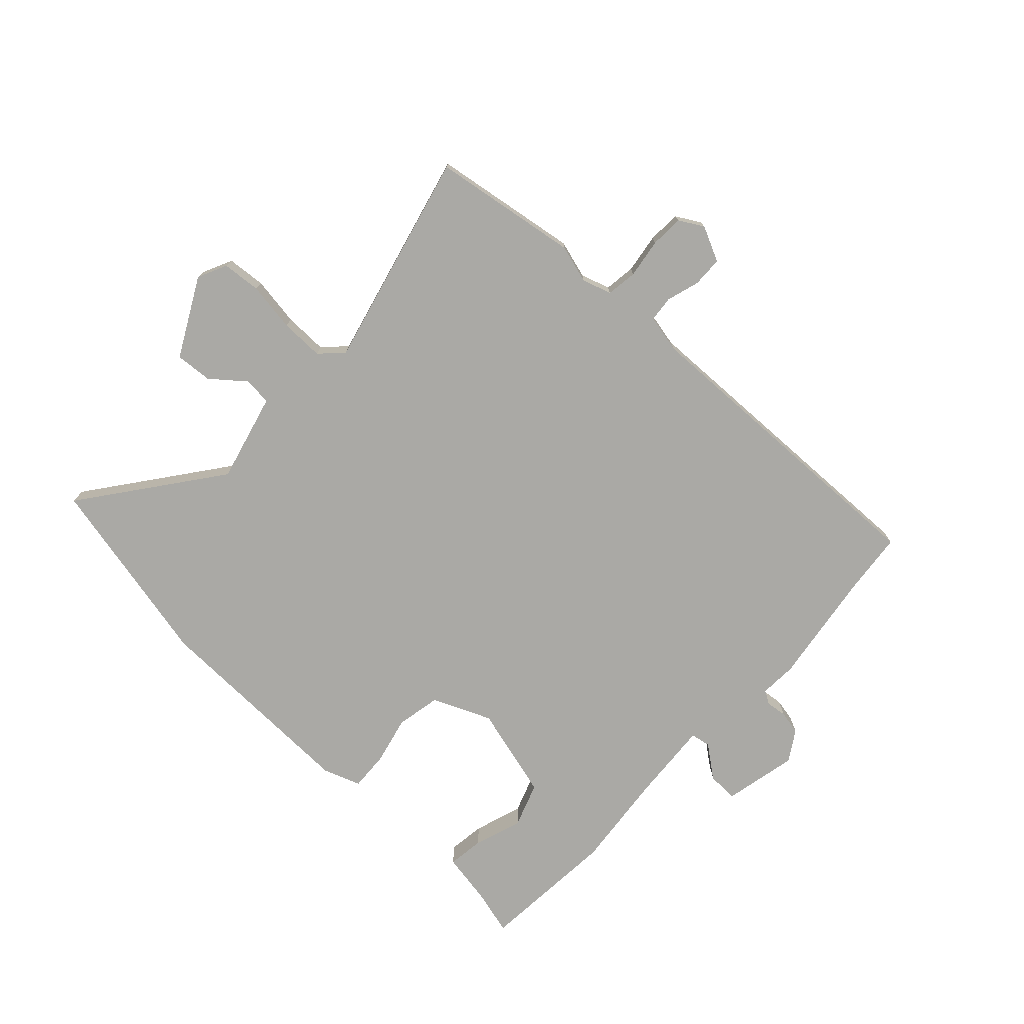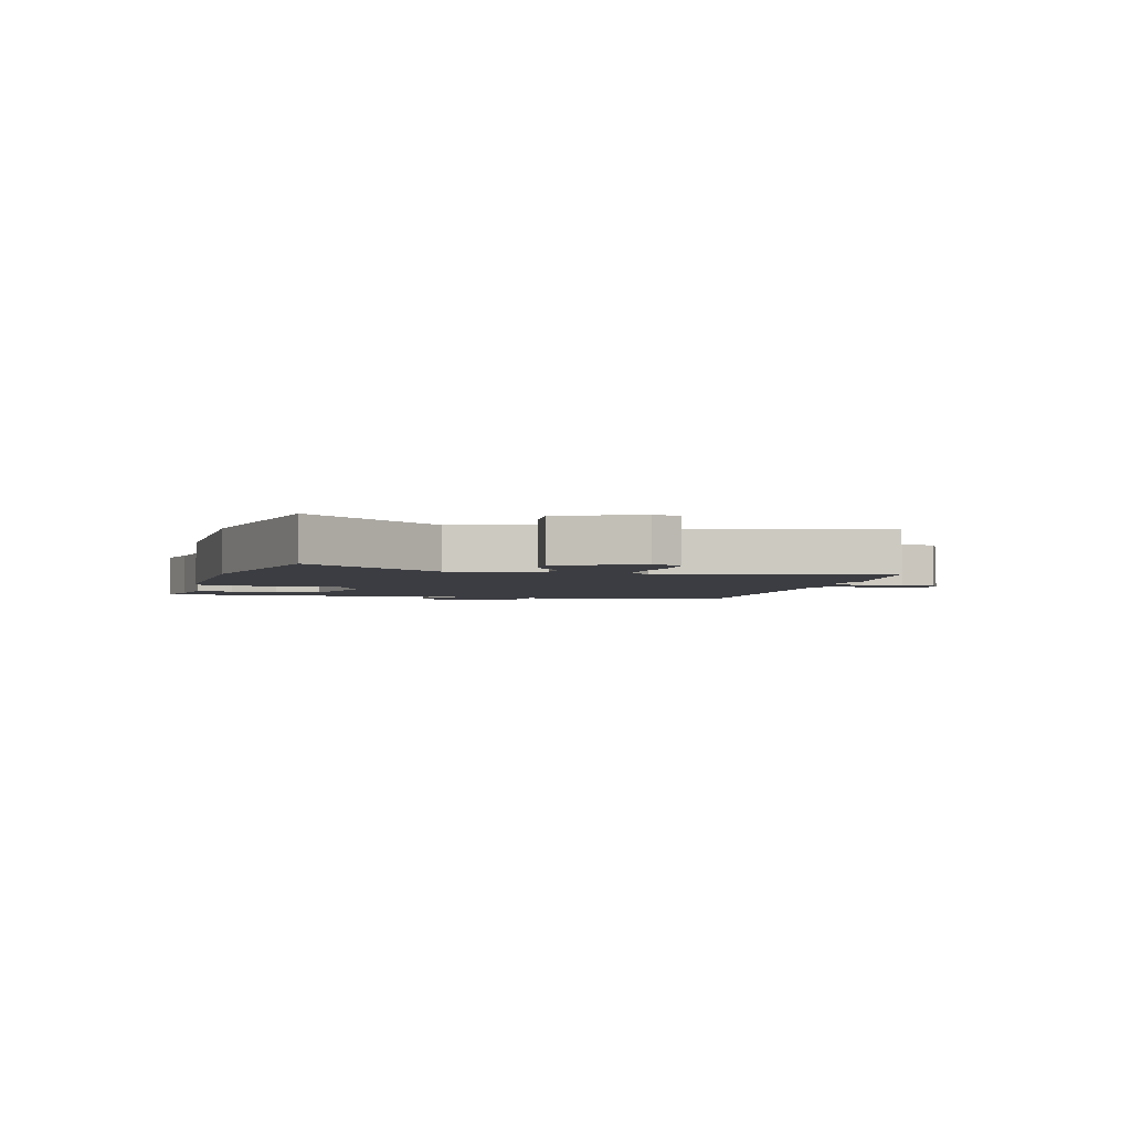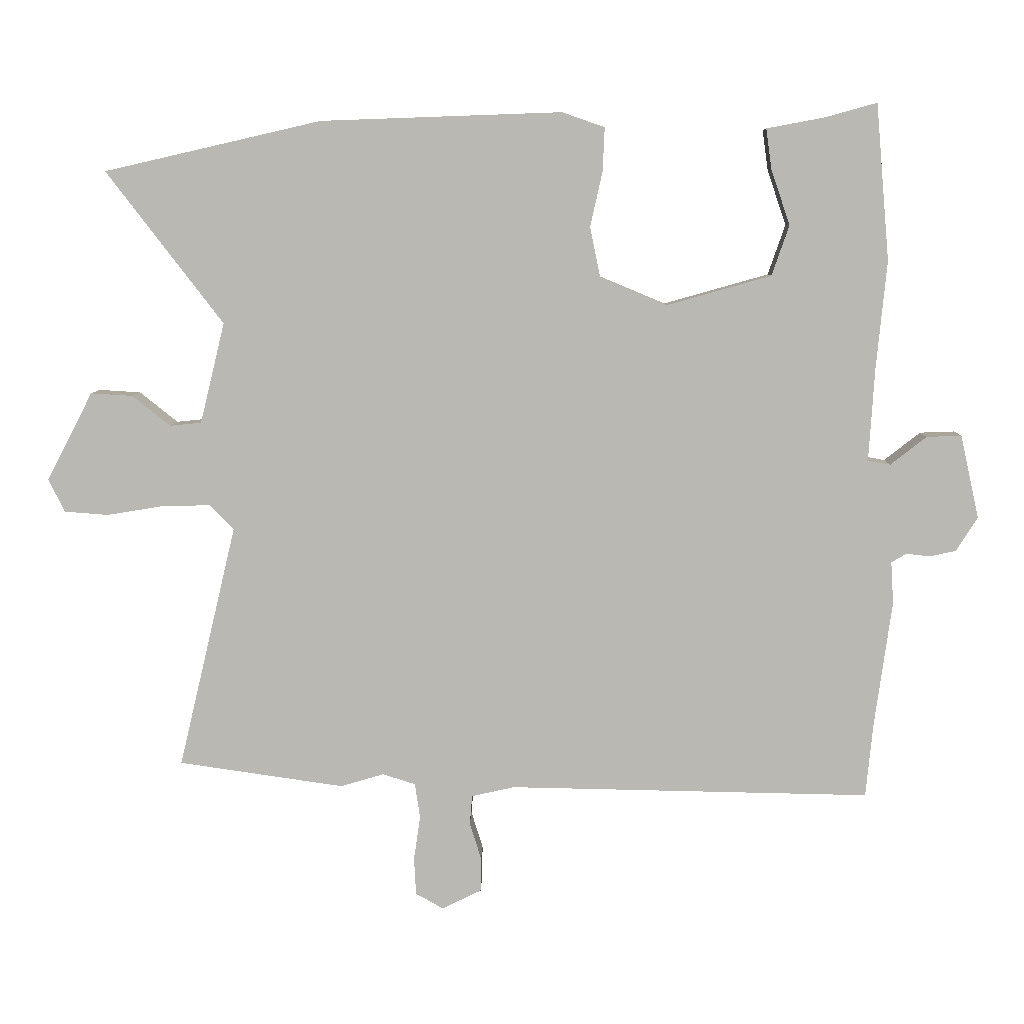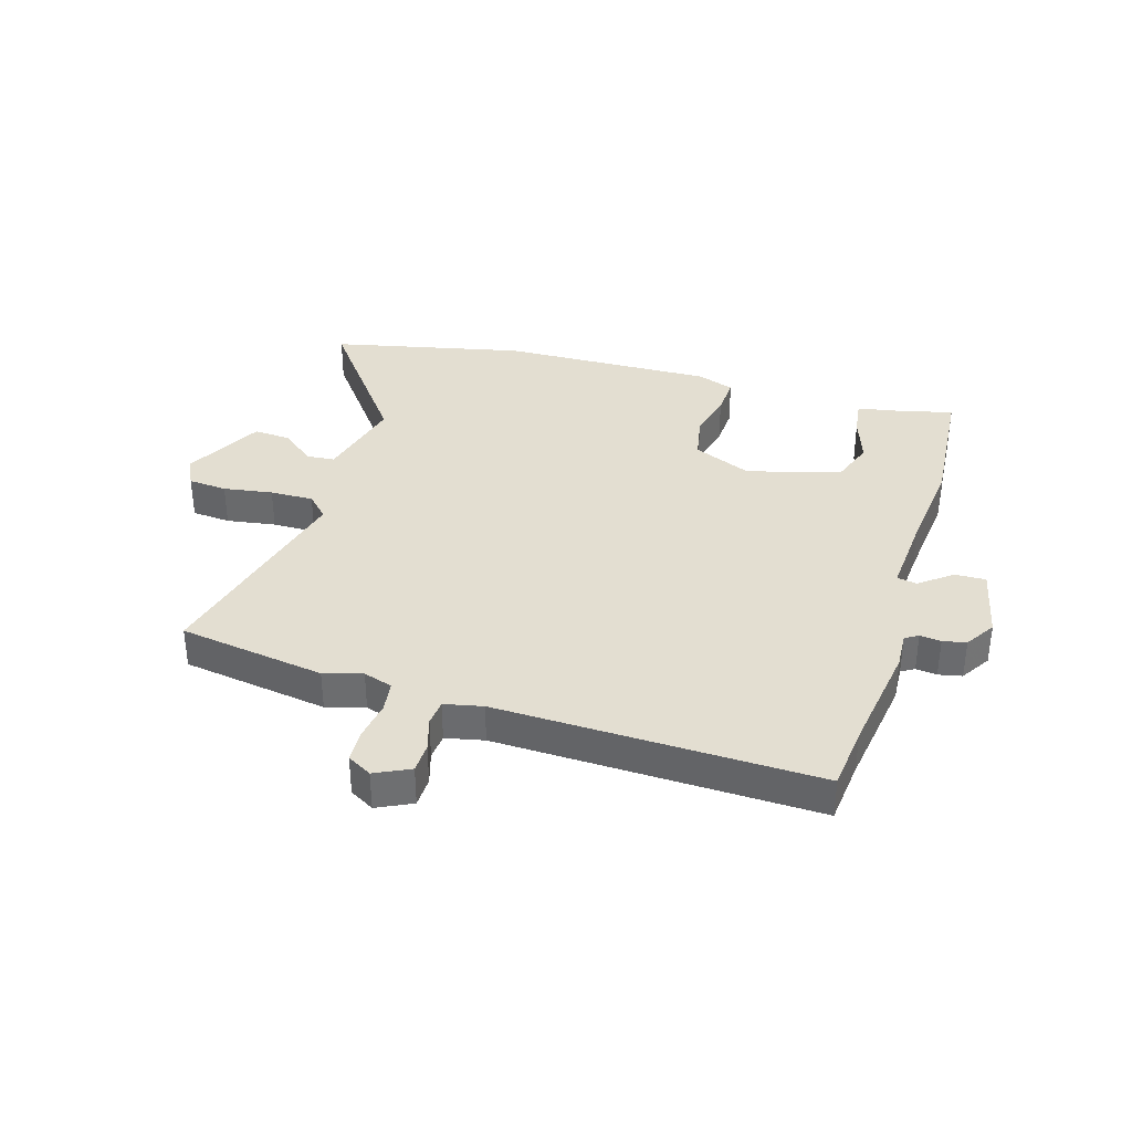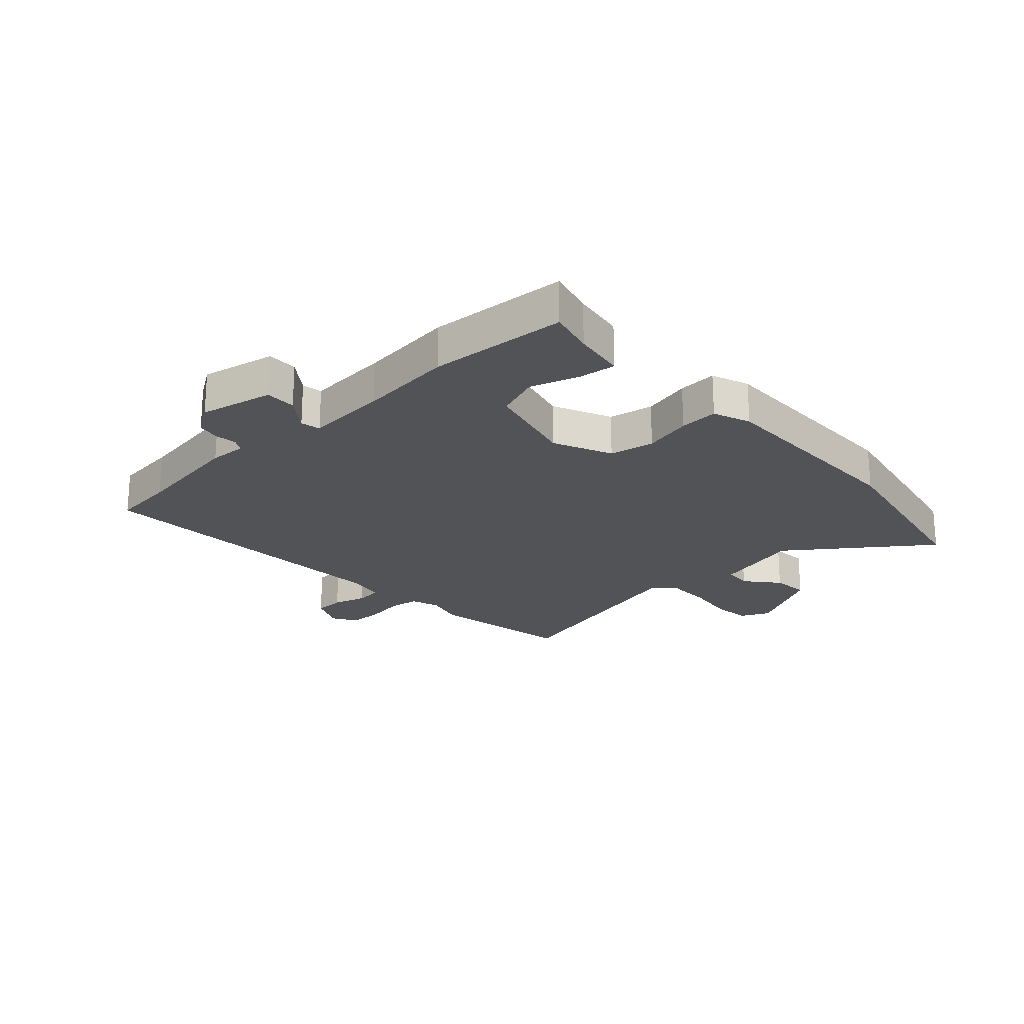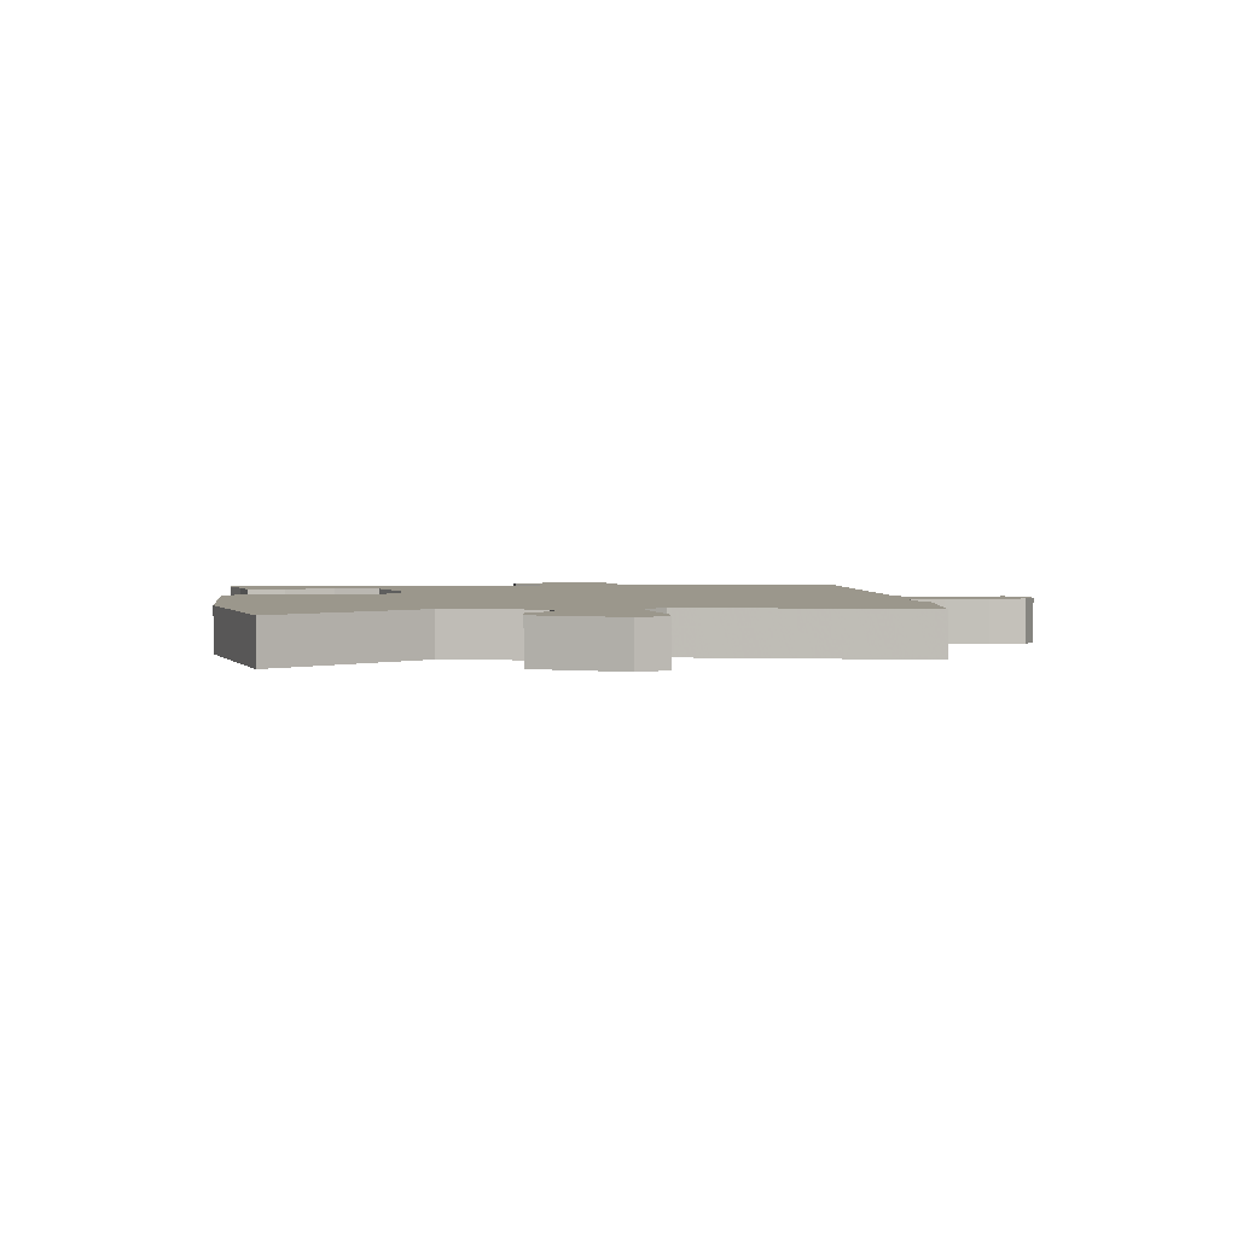
<metadata>
{"format":"obj","ext":"obj","renderer":"f3d","projection":"perspective","resolution":1024,"background":"white","views":[{"elev":-75.4,"azim":137.5,"up":"+Y"},{"elev":-2.9,"azim":76.3,"up":"+Y"},{"elev":7.4,"azim":-178.7,"up":"+Z"},{"elev":36.0,"azim":-162.8,"up":"+Y"},{"elev":-22.0,"azim":-46.1,"up":"+Y"},{"elev":2.6,"azim":84.2,"up":"+Y"}]}
</metadata>
<code>
v 0.364 0.07 0.531
v 0.7 0.07 0.454
v 0.519 0.07 0.218
v 0.557 0.07 0.062
v 0.606 0.07 0.057
v 0.665 0.07 0.104
v 0.73 0.07 0.108
v 0.801 0.07 -0.029
v 0.776 0.07 -0.08
v 0.708 0.07 -0.085
v 0.622 0.07 -0.071
v 0.546 0.07 -0.069
v 0.508 0.07 -0.107
v 0.598 0.07 -0.486
v 0.341 0.07 -0.523
v 0.274 0.07 -0.503
v 0.223 0.07 -0.519
v 0.215 0.07 -0.573
v 0.225 0.07 -0.642
v 0.222 0.07 -0.7
v 0.179 0.07 -0.724
v 0.118 0.07 -0.694
v 0.117 0.07 -0.641
v 0.135 0.07 -0.583
v 0.131 0.07 -0.538
v 0.064 0.07 -0.523
v -0.497 0.07 -0.533
v -0.508 0.07 -0.419
v -0.535 0.07 -0.222
v -0.531 0.07 -0.157
v -0.554 0.07 -0.143
v -0.591 0.07 -0.147
v -0.632 0.07 -0.138
v -0.665 0.07 -0.085
v -0.636 0.07 0.044
v -0.582 0.07 0.042
v -0.526 0.07 -0.002
v -0.491 0.07 0.004
v -0.5 0.07 0.149
v -0.516 0.07 0.316
v -0.495 0.07 0.558
v -0.416 0.07 0.536
v -0.325 0.07 0.519
v -0.334 0.07 0.455
v -0.363 0.07 0.371
v -0.336 0.07 0.293
v -0.173 0.07 0.247
v -0.07 0.07 0.29
v -0.054 0.07 0.368
v -0.073 0.07 0.453
v -0.076 0.07 0.521
v -0.01 0.07 0.544
v 0.364 0 0.531
v 0.7 0 0.454
v 0.519 0 0.218
v 0.557 0 0.062
v 0.606 0 0.057
v 0.665 0 0.104
v 0.73 0 0.108
v 0.801 0 -0.029
v 0.776 0 -0.08
v 0.708 0 -0.085
v 0.622 0 -0.071
v 0.546 0 -0.069
v 0.508 0 -0.107
v 0.598 0 -0.486
v 0.341 0 -0.523
v 0.274 0 -0.503
v 0.223 0 -0.519
v 0.215 0 -0.573
v 0.225 0 -0.642
v 0.222 0 -0.7
v 0.179 0 -0.724
v 0.118 0 -0.694
v 0.117 0 -0.641
v 0.135 0 -0.583
v 0.131 0 -0.538
v 0.064 0 -0.523
v -0.497 0 -0.533
v -0.508 0 -0.419
v -0.535 0 -0.222
v -0.531 0 -0.157
v -0.554 0 -0.143
v -0.591 0 -0.147
v -0.632 0 -0.138
v -0.665 0 -0.085
v -0.636 0 0.044
v -0.582 0 0.042
v -0.526 0 -0.002
v -0.491 0 0.004
v -0.5 0 0.149
v -0.516 0 0.316
v -0.495 0 0.558
v -0.416 0 0.536
v -0.325 0 0.519
v -0.334 0 0.455
v -0.363 0 0.371
v -0.336 0 0.293
v -0.173 0 0.247
v -0.07 0 0.29
v -0.054 0 0.368
v -0.073 0 0.453
v -0.076 0 0.521
v -0.01 0 0.544
f 49 50 51 52
f 48 49 52 1
f 42 43 44 45
f 40 41 42 45
f 39 40 45 46
f 38 39 46 47
f 34 35 36 37
f 34 37 38
f 31 32 33 34
f 31 34 38
f 30 31 38 47
f 28 29 30 47
f 26 27 28 47
f 21 22 23 24
f 21 24 25
f 18 19 20 21
f 17 18 21 25
f 16 17 25 26
f 13 14 15 16
f 8 9 10 11
f 8 11 12
f 5 6 7 8
f 4 5 8 12
f 3 4 12 13
f 48 1 2 3
f 16 26 47 48
f 3 13 16 48
f 104 103 102 101
f 53 104 101 100
f 97 96 95 94
f 97 94 93 92
f 98 97 92 91
f 99 98 91 90
f 89 88 87 86
f 90 89 86
f 86 85 84 83
f 90 86 83
f 99 90 83 82
f 99 82 81 80
f 99 80 79 78
f 76 75 74 73
f 77 76 73
f 73 72 71 70
f 77 73 70 69
f 78 77 69 68
f 68 67 66 65
f 63 62 61 60
f 64 63 60
f 60 59 58 57
f 64 60 57 56
f 65 64 56 55
f 55 54 53 100
f 100 99 78 68
f 100 68 65 55
f 1 53 54 2
f 2 54 55 3
f 3 55 56 4
f 4 56 57 5
f 5 57 58 6
f 6 58 59 7
f 7 59 60 8
f 8 60 61 9
f 9 61 62 10
f 10 62 63 11
f 11 63 64 12
f 12 64 65 13
f 13 65 66 14
f 14 66 67 15
f 15 67 68 16
f 16 68 69 17
f 17 69 70 18
f 18 70 71 19
f 19 71 72 20
f 20 72 73 21
f 21 73 74 22
f 22 74 75 23
f 23 75 76 24
f 24 76 77 25
f 25 77 78 26
f 26 78 79 27
f 27 79 80 28
f 28 80 81 29
f 29 81 82 30
f 30 82 83 31
f 31 83 84 32
f 32 84 85 33
f 33 85 86 34
f 34 86 87 35
f 35 87 88 36
f 36 88 89 37
f 37 89 90 38
f 38 90 91 39
f 39 91 92 40
f 40 92 93 41
f 41 93 94 42
f 42 94 95 43
f 43 95 96 44
f 44 96 97 45
f 45 97 98 46
f 46 98 99 47
f 47 99 100 48
f 48 100 101 49
f 49 101 102 50
f 50 102 103 51
f 51 103 104 52
f 52 104 53 1

</code>
